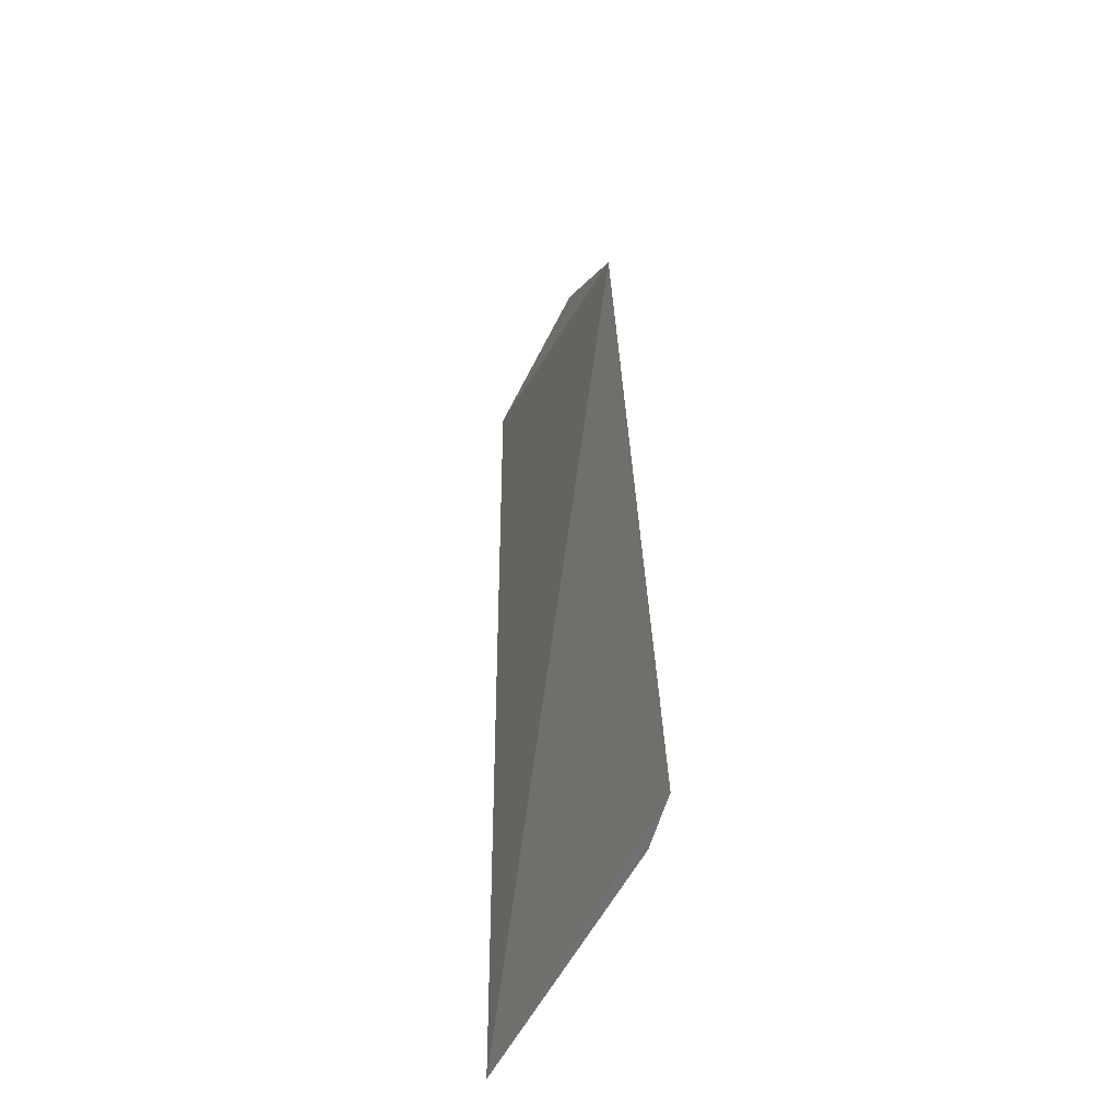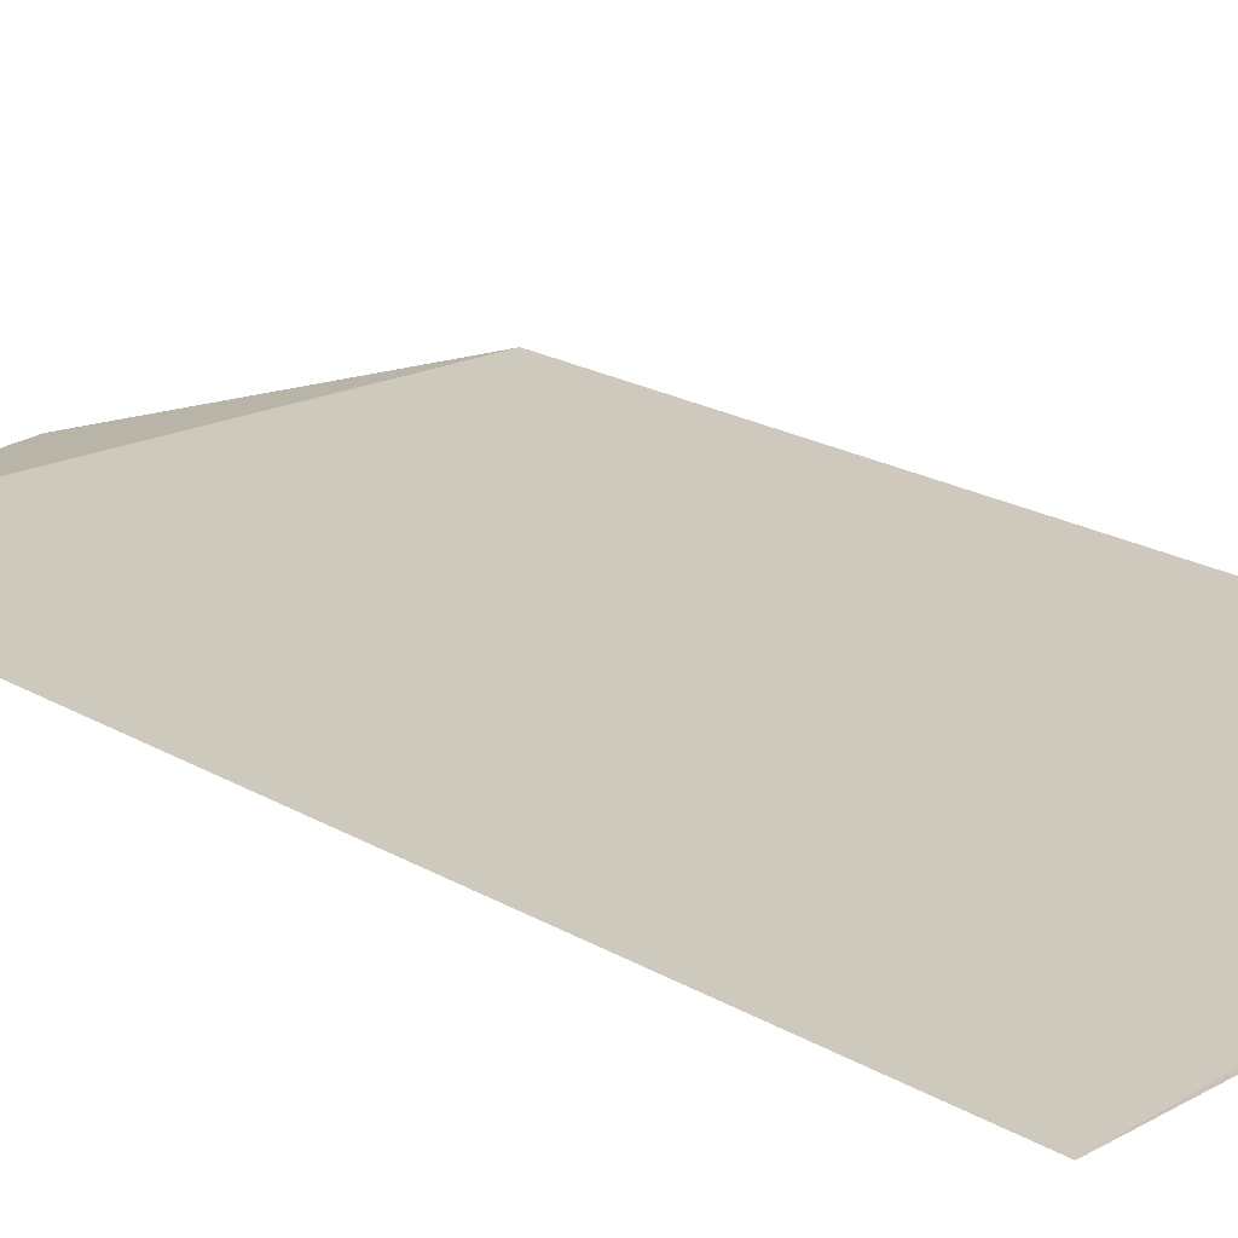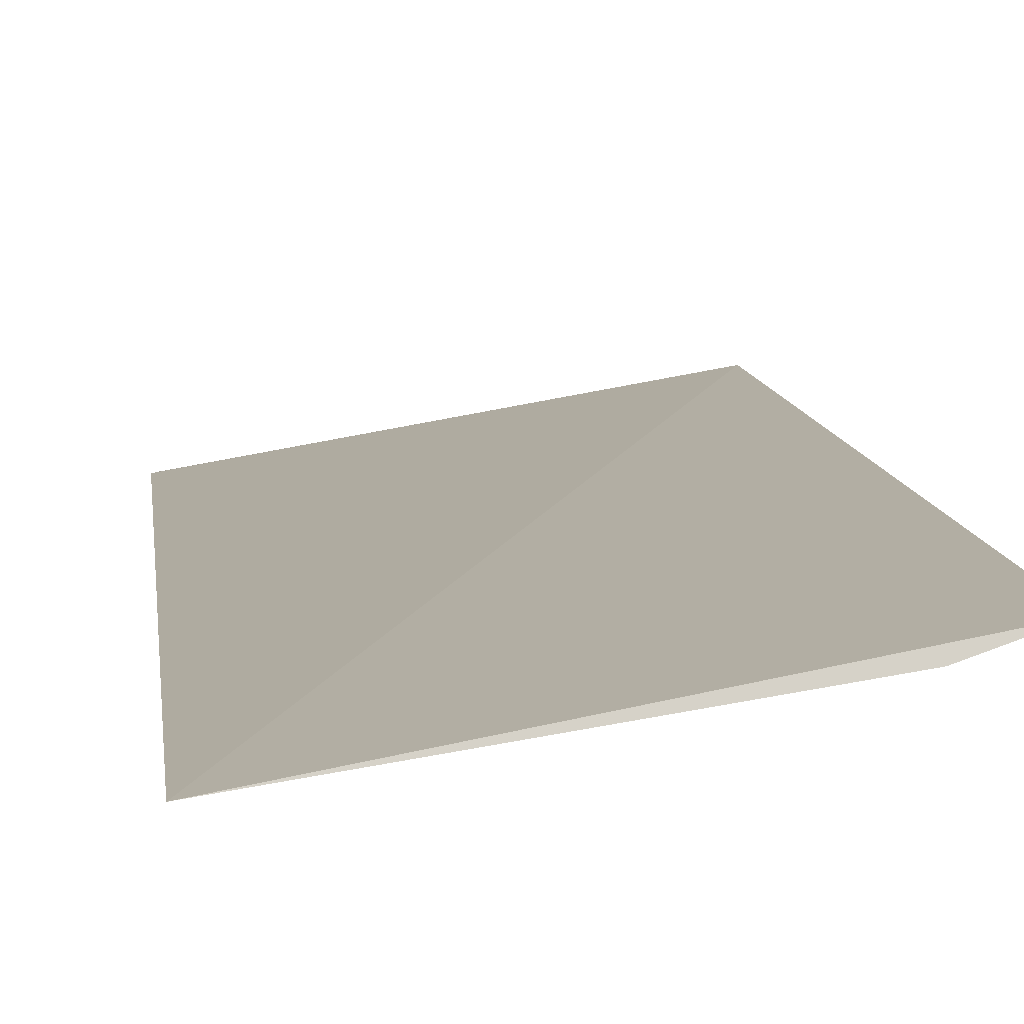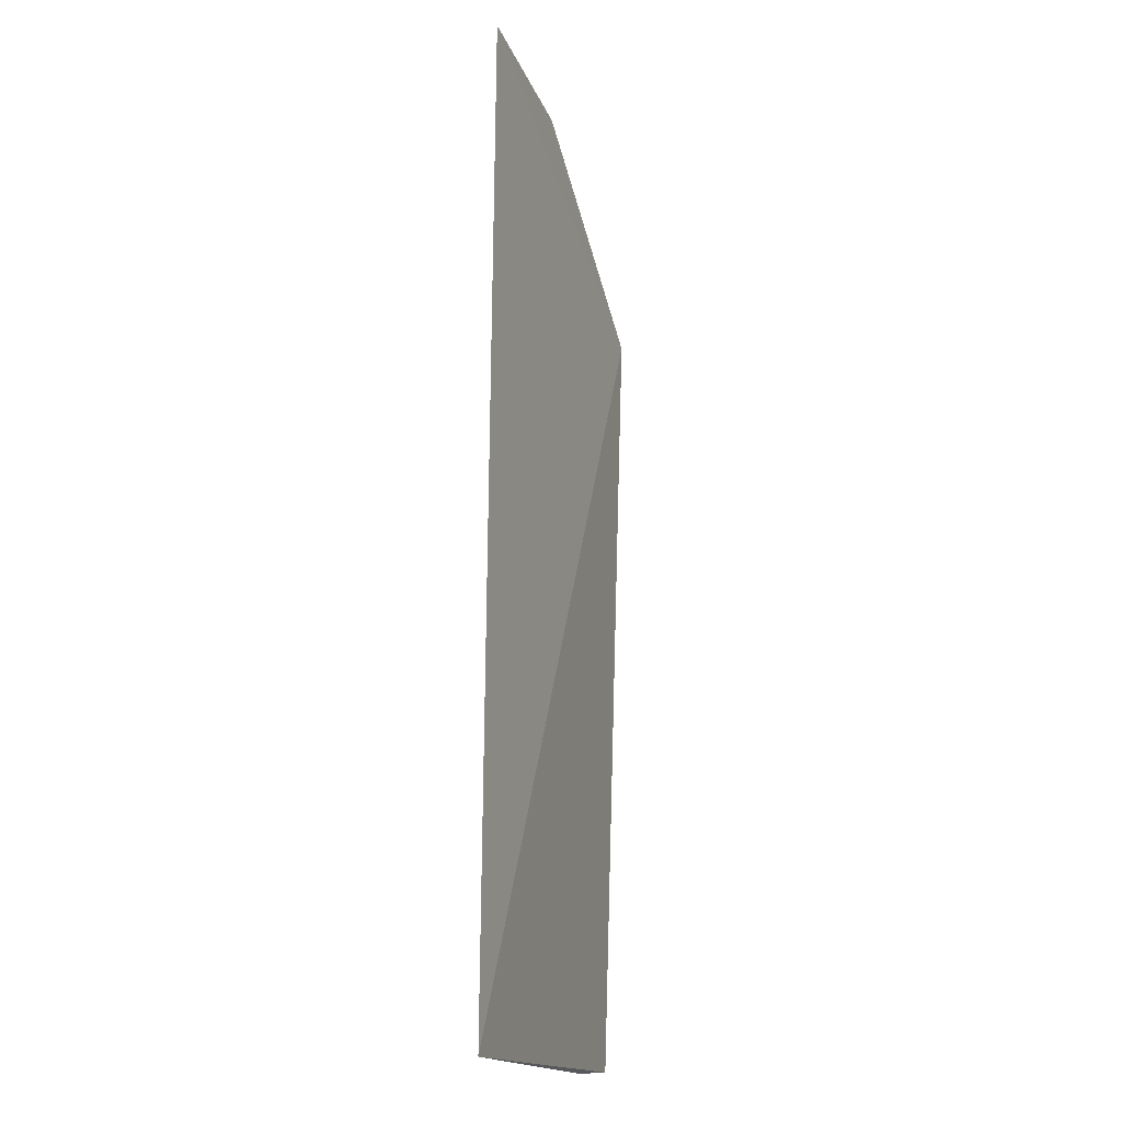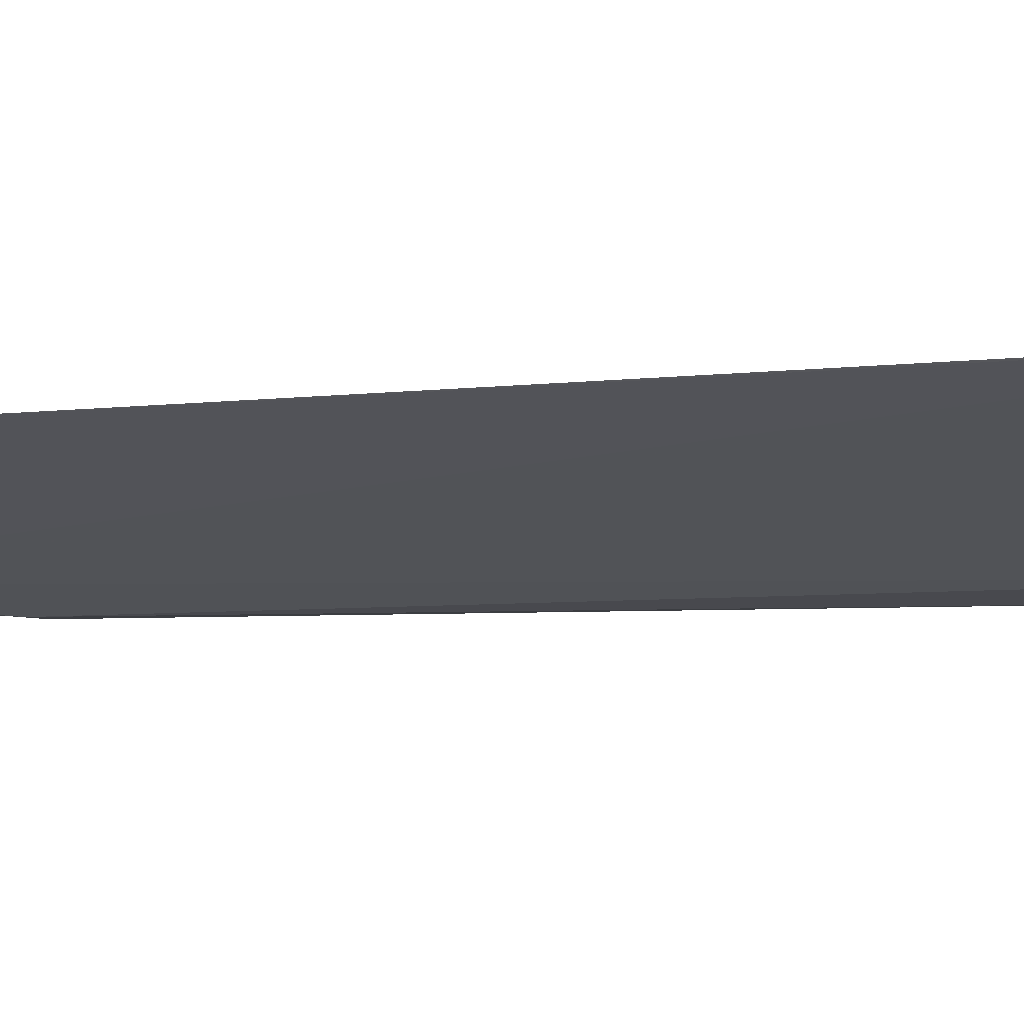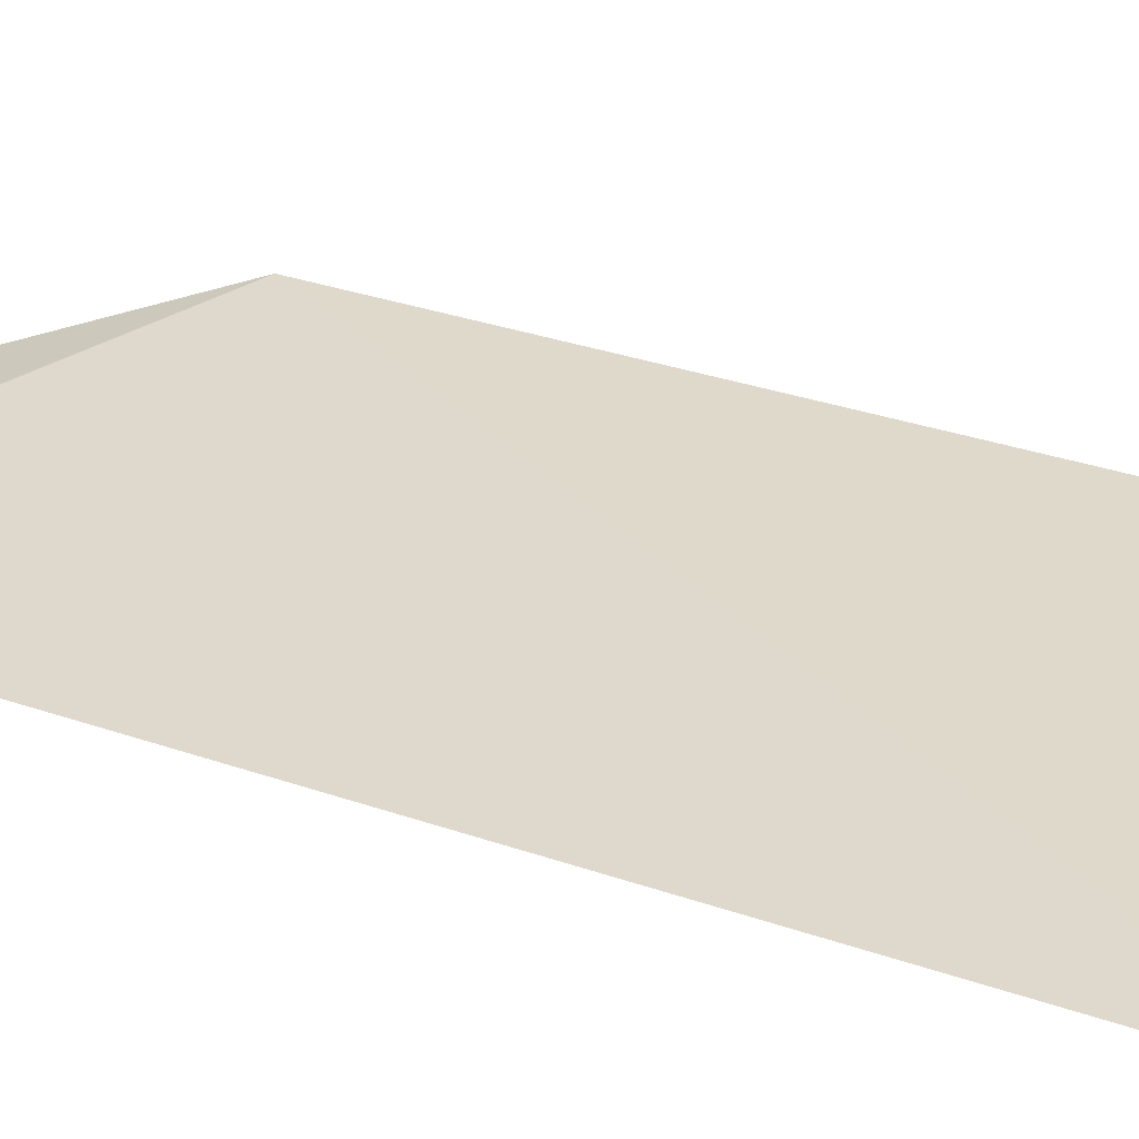
<metadata>
{"format":"obj","ext":"obj","renderer":"f3d","projection":"perspective","resolution":1024,"background":"white","views":[{"elev":-50.6,"azim":-123.1,"up":"+Z"},{"elev":16.1,"azim":141.5,"up":"+Y"},{"elev":8.0,"azim":174.3,"up":"+Y"},{"elev":-16.1,"azim":96.8,"up":"+Z"},{"elev":-31.3,"azim":96.4,"up":"+Y"},{"elev":23.0,"azim":121.9,"up":"+Y"}]}
</metadata>
<code>
v -0.0003509 -0.01875 -0.1592
v -0.0003509 -0.01934 -0.2349
v -0.02805 -0.01194 -0.1745
v -0.000702 -0.01869 -0.1591
v -0.01549 -0.01646 -0.1591
v -0.0006272 -0.01932 -0.2348
v -0.02516 -0.01543 -0.2352
v -0.02173 -0.01545 -0.1751
v -0.02973 -0.01388 -0.2349
f 1 2 3
f 1 3 4
f 5 1 4
f 5 4 3
f 6 2 1
f 6 1 5
f 7 6 5
f 7 2 6
f 8 7 5
f 8 5 3
f 9 3 2
f 9 2 7
f 9 8 3
f 9 7 8

</code>
